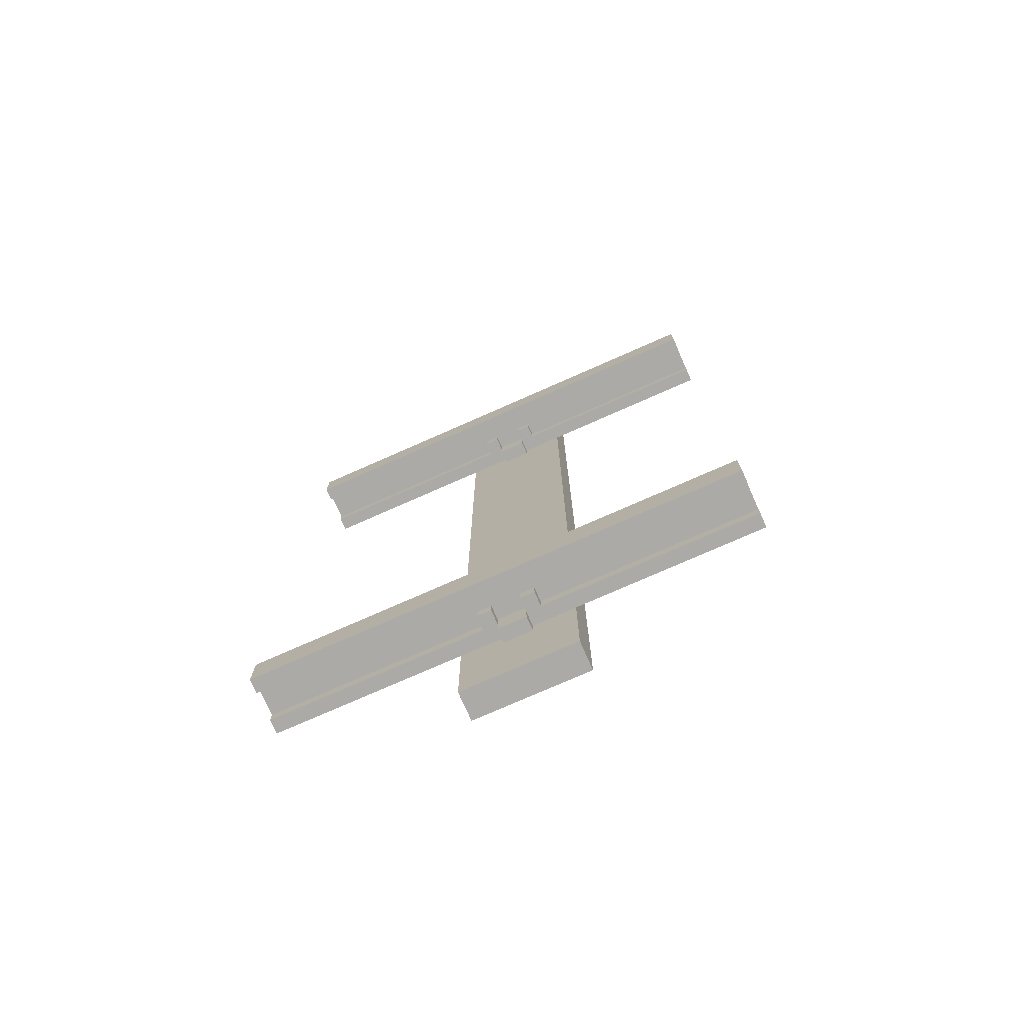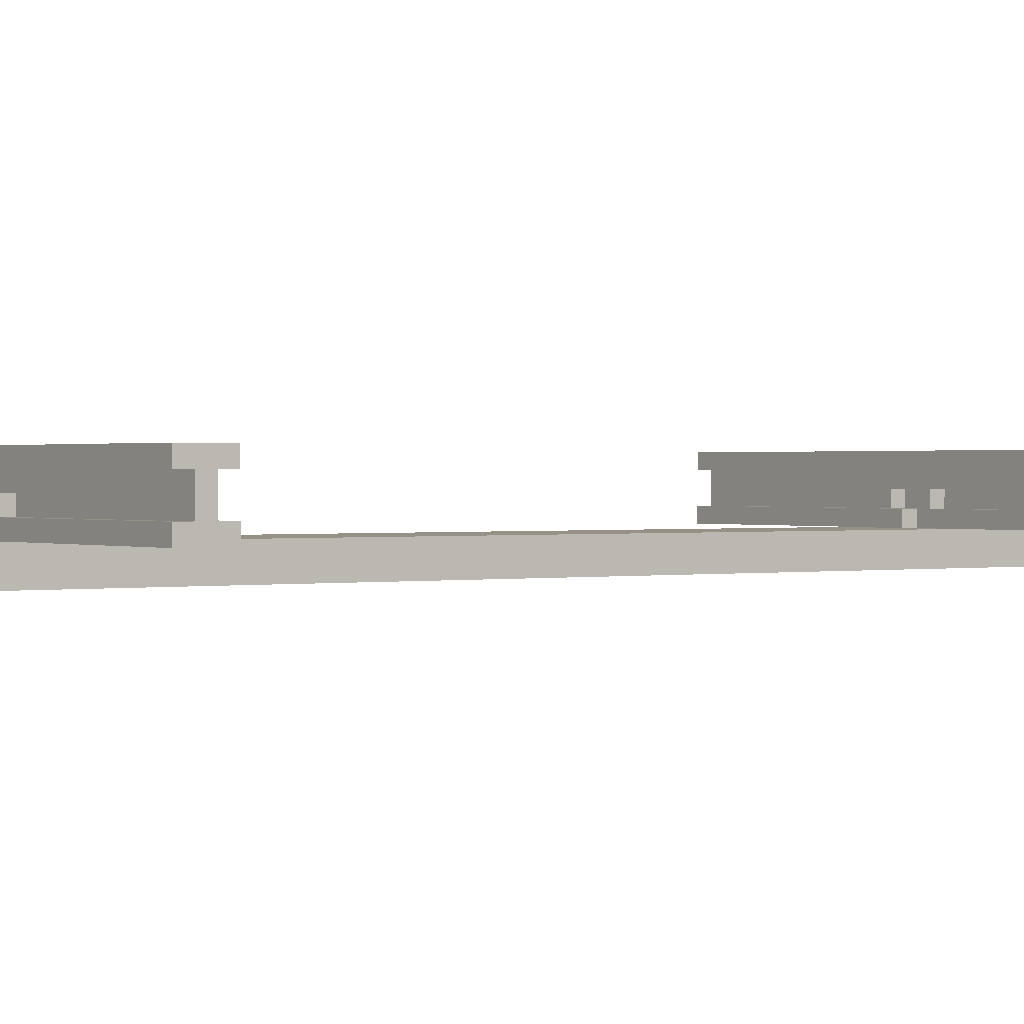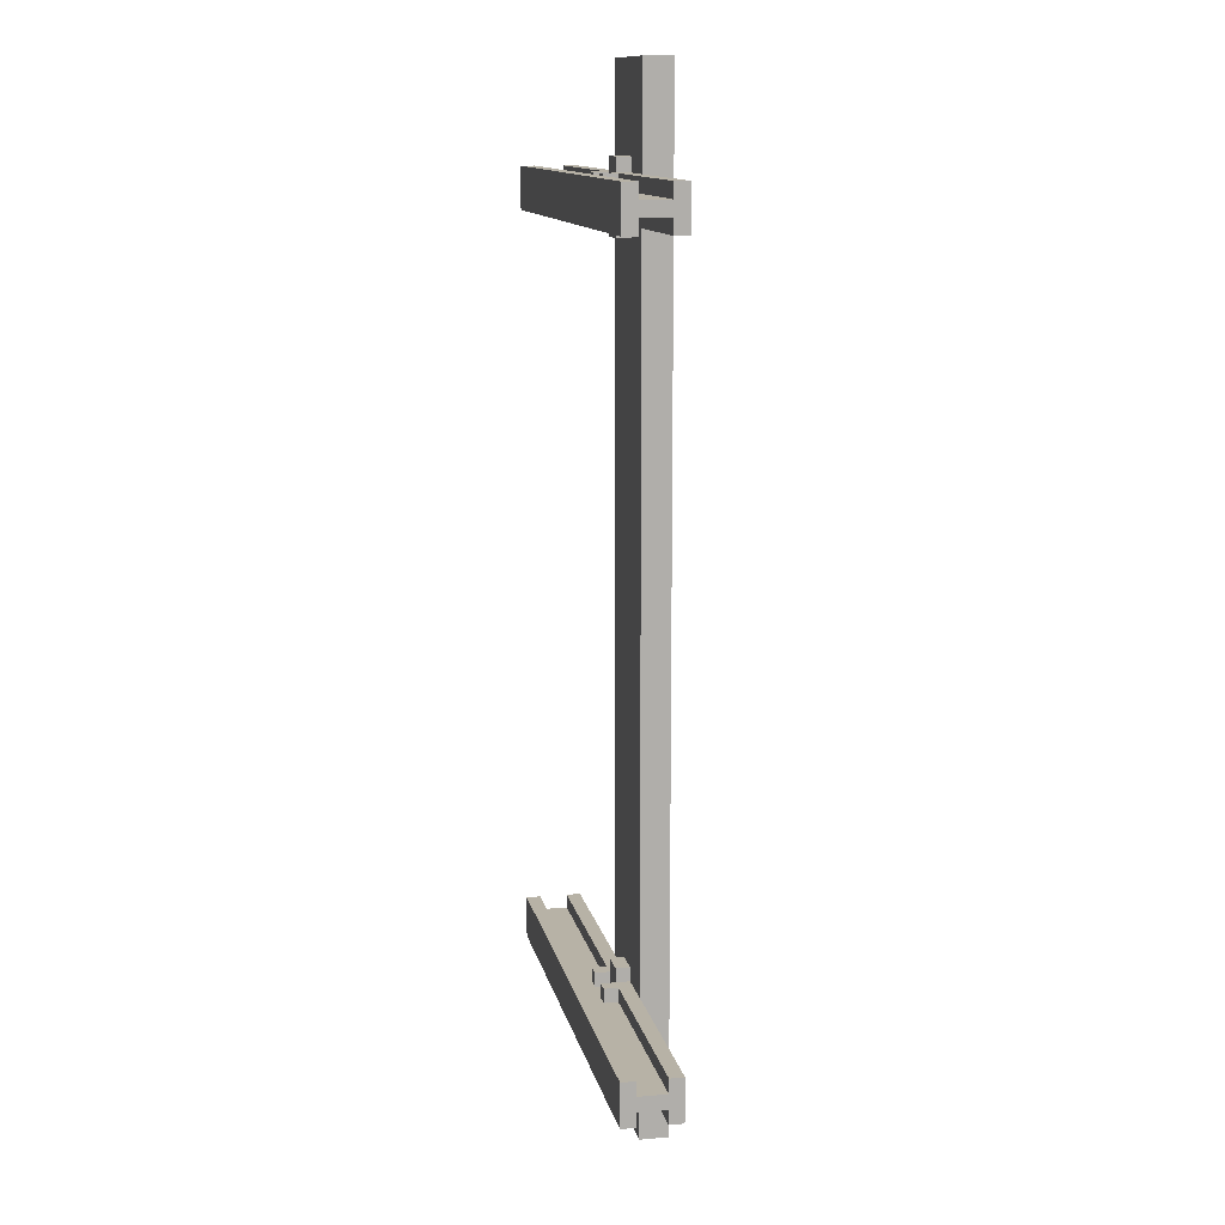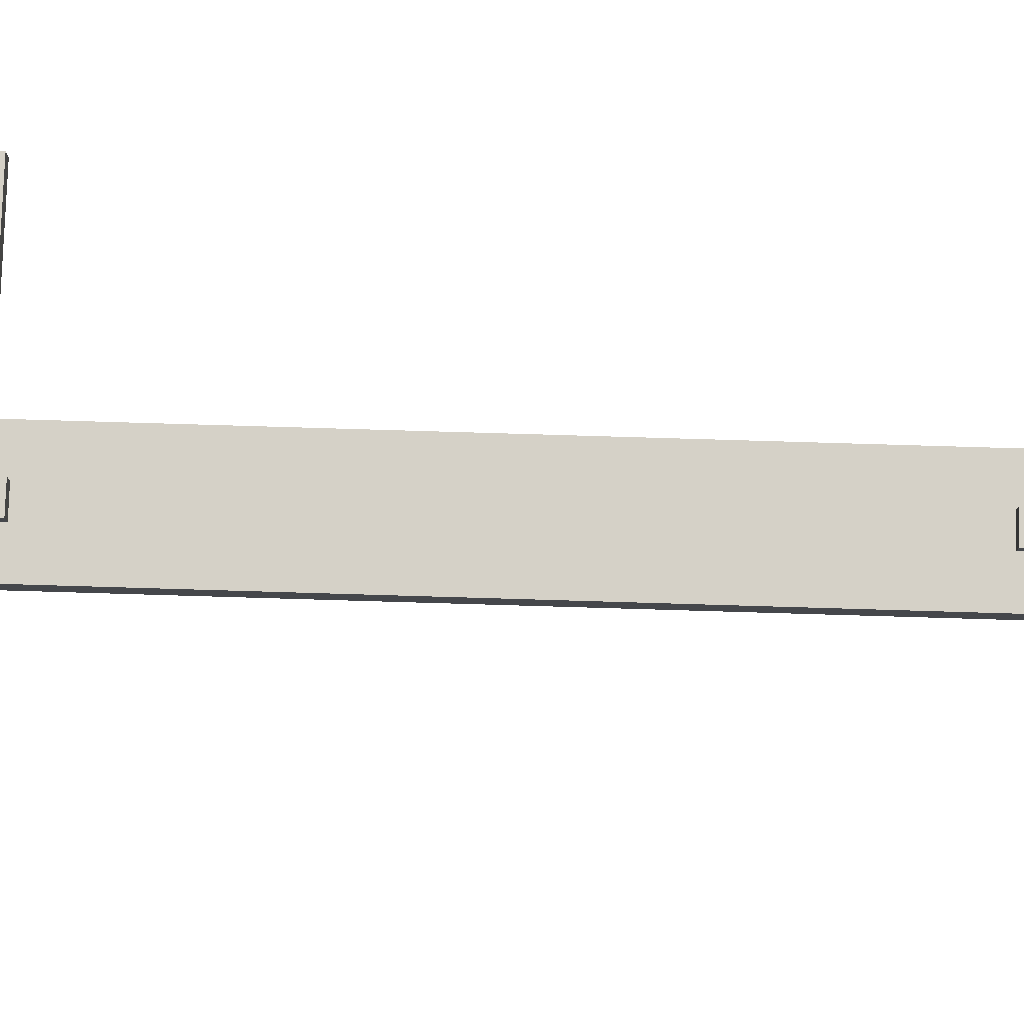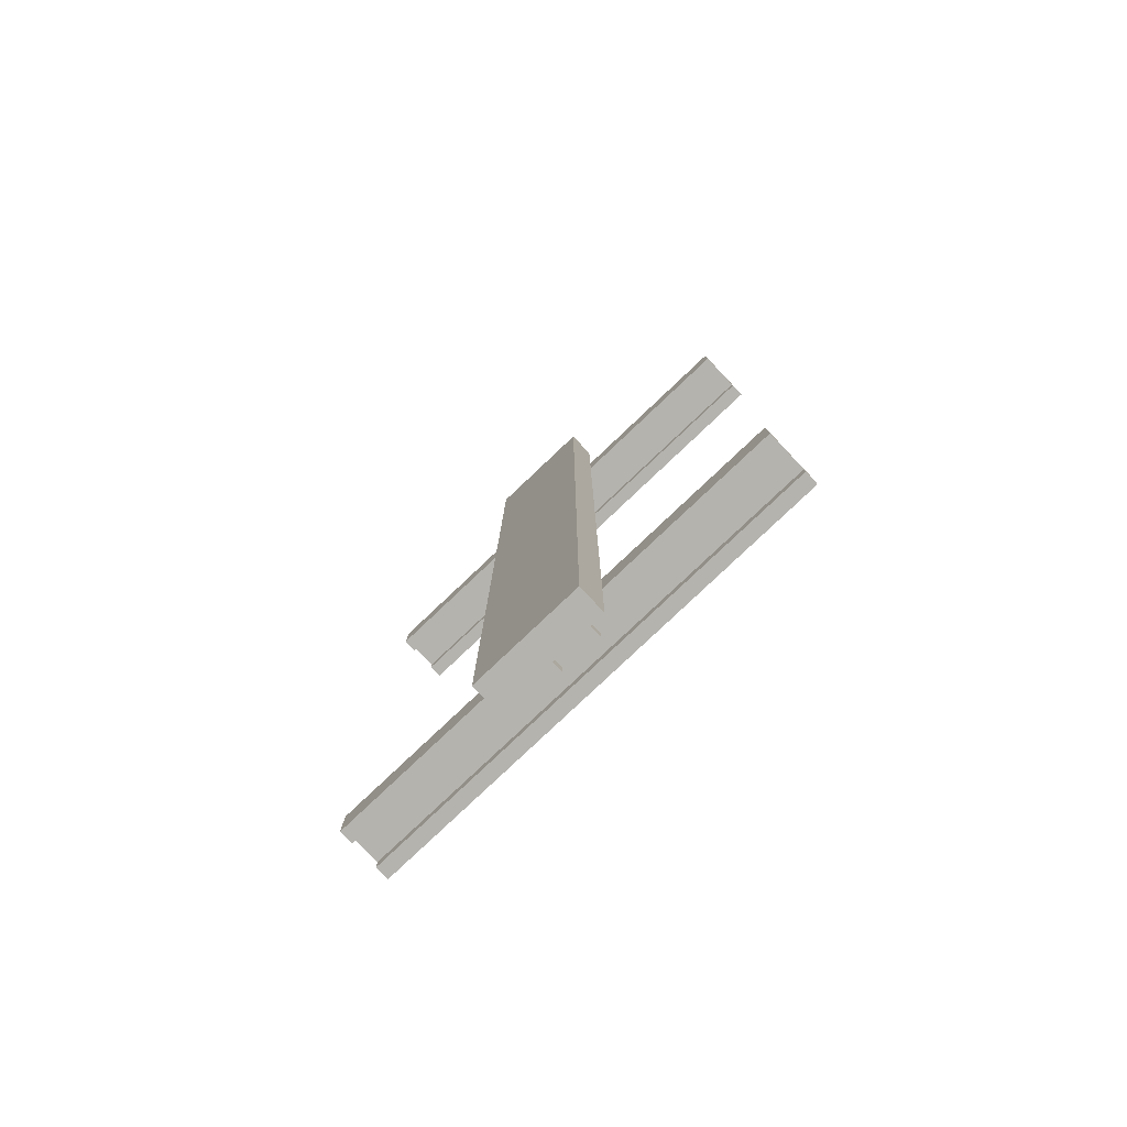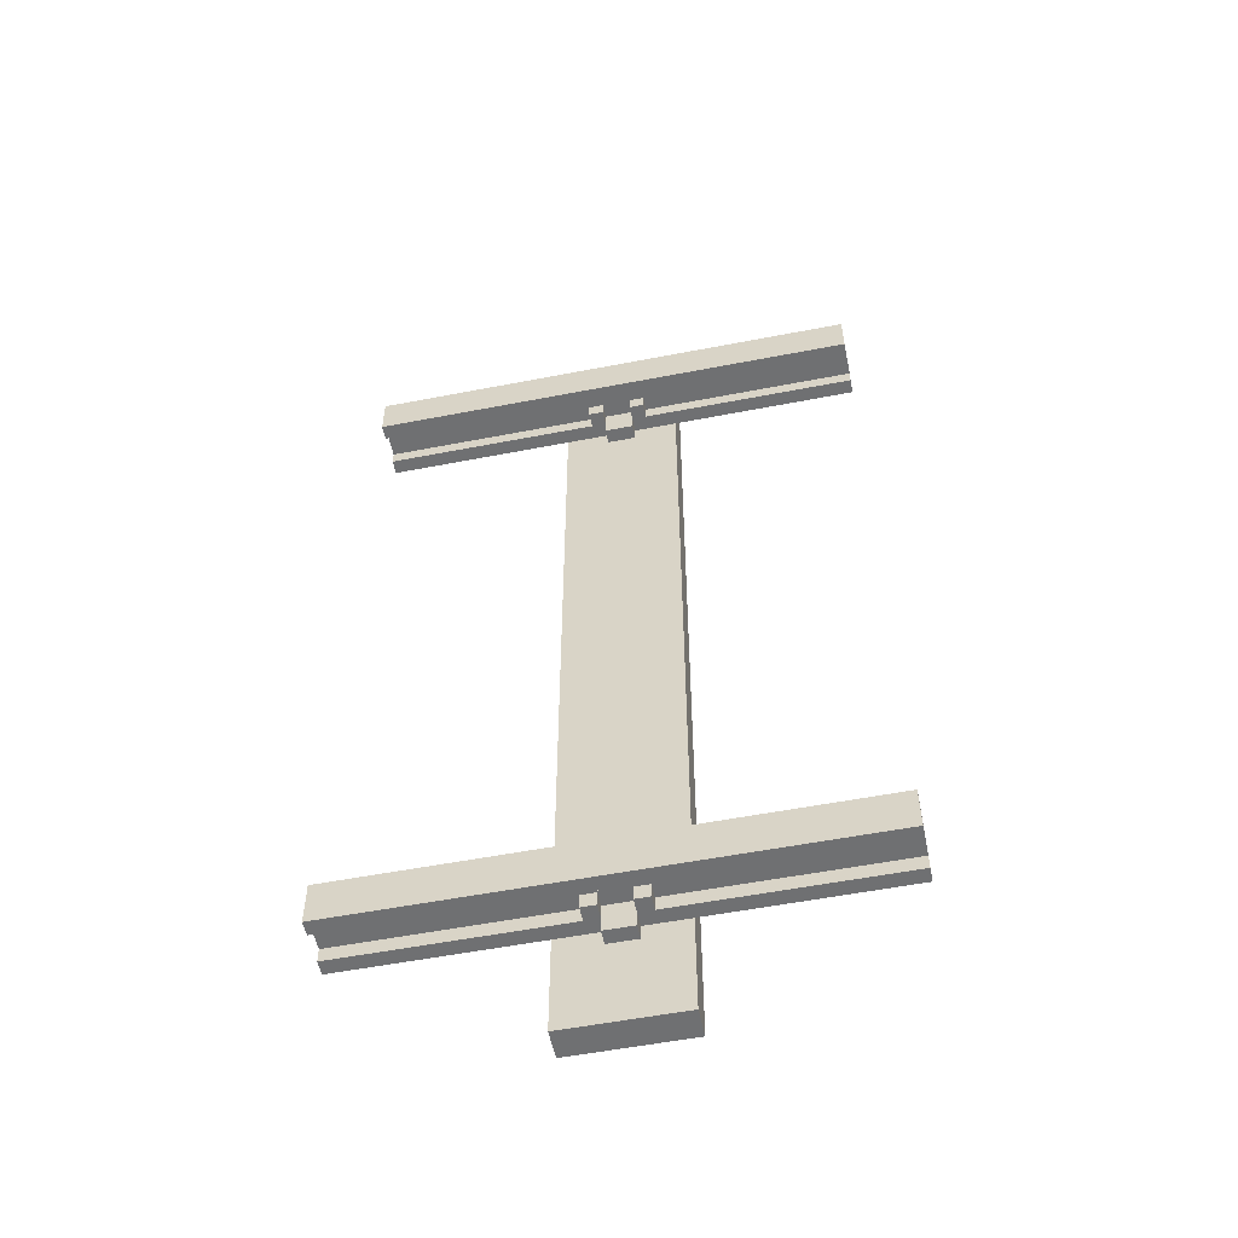
<metadata>
{"format":"obj","ext":"obj","renderer":"f3d","projection":"perspective","resolution":1024,"background":"white","views":[{"elev":-76.1,"azim":-156.2,"up":"+Z"},{"elev":0.7,"azim":-125.6,"up":"+Y"},{"elev":12.3,"azim":-101.5,"up":"+Z"},{"elev":79.5,"azim":-88.3,"up":"+Y"},{"elev":-80.0,"azim":43.4,"up":"+Z"},{"elev":-54.9,"azim":-168.4,"up":"+Z"}]}
</metadata>
<code>
v -0.0625 0.125 0.875
v -0.0625 0.09375 0.8438
v -0.0625 0.09375 0.875
v -0.0625 0.125 0.8438
v -0.0625 0.125 0.8125
v -0.0625 0.09375 0.7812
v -0.0625 0.09375 0.8125
v -0.0625 0.125 0.7812
v -0.0625 0.125 -0.7812
v -0.0625 0.09375 -0.8125
v -0.0625 0.09375 -0.7812
v -0.0625 0.125 -0.8125
v -0.0625 0.125 -0.8438
v -0.0625 0.09375 -0.875
v -0.0625 0.09375 -0.8438
v -0.0625 0.125 -0.875
v -0.03125 0.09375 0.9062
v -0.03125 0.0625 0.875
v -0.03125 0.0625 0.9062
v -0.03125 0.09375 0.875
v -0.03125 0.09375 0.7812
v -0.03125 0.0625 0.75
v -0.03125 0.0625 0.7812
v -0.03125 0.09375 0.75
v -0.03125 0.09375 -0.75
v -0.03125 0.0625 -0.7812
v -0.03125 0.0625 -0.75
v -0.03125 0.09375 -0.7812
v -0.03125 0.09375 -0.875
v -0.03125 0.0625 -0.9062
v -0.03125 0.0625 -0.875
v -0.03125 0.09375 -0.9062
v 0.03125 0.125 0.875
v 0.03125 0.09375 0.8438
v 0.03125 0.09375 0.875
v 0.03125 0.125 0.8438
v 0.03125 0.125 0.8125
v 0.03125 0.09375 0.7812
v 0.03125 0.09375 0.8125
v 0.03125 0.125 0.7812
v 0.03125 0.125 -0.7812
v 0.03125 0.09375 -0.8125
v 0.03125 0.09375 -0.7812
v 0.03125 0.125 -0.8125
v 0.03125 0.125 -0.8438
v 0.03125 0.09375 -0.875
v 0.03125 0.09375 -0.8438
v 0.03125 0.125 -0.875
v -0.03125 0.09375 0.8438
v -0.03125 0.125 0.875
v -0.03125 0.125 0.8438
v -0.03125 0.09375 0.8125
v -0.03125 0.125 0.8125
v -0.03125 0.125 0.7812
v -0.03125 0.09375 -0.8125
v -0.03125 0.125 -0.7812
v -0.03125 0.125 -0.8125
v -0.03125 0.09375 -0.8438
v -0.03125 0.125 -0.8438
v -0.03125 0.125 -0.875
v 0.03125 0.0625 0.9062
v 0.03125 0.0625 0.875
v 0.03125 0.09375 0.9062
v 0.03125 0.0625 0.7812
v 0.03125 0.0625 0.75
v 0.03125 0.09375 0.75
v 0.03125 0.0625 -0.75
v 0.03125 0.0625 -0.7812
v 0.03125 0.09375 -0.75
v 0.03125 0.0625 -0.875
v 0.03125 0.0625 -0.9062
v 0.03125 0.09375 -0.9062
v 0.0625 0.09375 0.875
v 0.0625 0.09375 0.8438
v 0.0625 0.125 0.875
v 0.0625 0.125 0.8438
v 0.0625 0.09375 0.8125
v 0.0625 0.09375 0.7812
v 0.0625 0.125 0.8125
v 0.0625 0.125 0.7812
v 0.0625 0.09375 -0.7812
v 0.0625 0.09375 -0.8125
v 0.0625 0.125 -0.7812
v 0.0625 0.125 -0.8125
v 0.0625 0.09375 -0.8438
v 0.0625 0.09375 -0.875
v 0.0625 0.125 -0.8438
v 0.0625 0.125 -0.875
o RAIL_BASE_1
f 1 2 3
f 4 2 1
f 5 6 7
f 8 6 5
f 9 10 11
f 12 10 9
f 13 14 15
f 16 14 13
f 17 18 19
f 20 18 17
f 21 22 23
f 24 22 21
f 25 26 27
f 28 26 25
f 29 30 31
f 32 30 29
f 33 34 35
f 36 34 33
f 37 38 39
f 40 38 37
f 41 42 43
f 44 42 41
f 45 46 47
f 48 46 45
f 20 49 50
f 50 49 51
f 52 21 53
f 53 21 54
f 28 55 56
f 56 55 57
f 58 29 59
f 59 29 60
f 61 62 63
f 63 62 35
f 64 65 38
f 38 65 66
f 67 68 69
f 69 68 43
f 70 71 46
f 46 71 72
f 73 74 75
f 75 74 76
f 77 78 79
f 79 78 80
f 81 82 83
f 83 82 84
f 85 86 87
f 87 86 88
f 61 17 19
f 63 17 61
f 20 1 3
f 50 1 20
f 73 33 35
f 75 33 73
f 52 5 7
f 53 5 52
f 77 37 39
f 79 37 77
f 64 21 23
f 38 21 64
f 67 25 27
f 69 25 67
f 28 9 11
f 56 9 28
f 81 41 43
f 83 41 81
f 58 13 15
f 59 13 58
f 85 45 47
f 87 45 85
f 70 29 31
f 46 29 70
f 18 20 62
f 62 20 35
f 2 4 49
f 49 4 51
f 34 36 74
f 74 36 76
f 6 8 21
f 21 8 54
f 38 40 78
f 78 40 80
f 22 24 65
f 65 24 66
f 26 28 68
f 68 28 43
f 10 12 55
f 55 12 57
f 42 44 82
f 82 44 84
f 14 16 29
f 29 16 60
f 46 48 86
f 86 48 88
f 30 32 71
f 71 32 72
f 18 61 19
f 62 61 18
f 22 64 23
f 65 64 22
f 26 67 27
f 68 67 26
f 30 70 31
f 71 70 30
f 2 20 3
f 49 20 2
f 34 73 35
f 74 73 34
f 6 52 7
f 21 52 6
f 38 77 39
f 78 77 38
f 10 28 11
f 55 28 10
f 42 81 43
f 82 81 42
f 14 58 15
f 29 58 14
f 46 85 47
f 86 85 46
f 17 63 20
f 20 63 35
f 21 38 24
f 24 38 66
f 25 69 28
f 28 69 43
f 29 46 32
f 32 46 72
f 1 50 4
f 4 50 51
f 33 75 36
f 36 75 76
f 5 53 8
f 8 53 54
f 37 79 40
f 40 79 80
f 9 56 12
f 12 56 57
f 41 83 44
f 44 83 84
f 13 59 16
f 16 59 60
f 45 87 48
f 48 87 88
v 0.5312 0.0625 -0.7812
v 0.5312 0.0625 -0.875
v 0.5312 0.09375 -0.7812
v 0.5312 0.09375 -0.8125
v 0.5312 0.09375 -0.8438
v 0.5312 0.09375 -0.875
v 0.5312 0.1562 -0.8125
v 0.5312 0.1562 -0.8438
v 0.5312 0.1562 -0.7812
v 0.5312 0.1875 -0.7812
v 0.5312 0.1562 -0.875
v 0.5312 0.1875 -0.8438
v 0.5312 0.1875 -0.875
v -0.5312 0.09375 -0.7812
v -0.5312 0.0625 -0.875
v -0.5312 0.0625 -0.7812
v -0.5312 0.09375 -0.8125
v -0.5312 0.09375 -0.8438
v -0.5312 0.09375 -0.875
v -0.5312 0.1562 -0.8125
v -0.5312 0.1562 -0.8438
v -0.5312 0.1875 -0.7812
v -0.5312 0.1562 -0.7812
v -0.5312 0.1875 -0.8438
v -0.5312 0.1562 -0.875
v -0.5312 0.1875 -0.875
o RAIL_RIGHT
f 89 90 91
f 91 90 92
f 92 90 93
f 93 90 94
f 92 93 95
f 95 93 96
f 97 95 98
f 95 96 98
f 96 99 100
f 98 96 100
f 100 99 101
f 102 103 104
f 105 103 102
f 106 103 105
f 107 103 106
f 108 106 105
f 109 106 108
f 110 108 111
f 110 109 108
f 112 113 109
f 112 109 110
f 114 113 112
f 89 91 104
f 104 91 102
f 97 98 111
f 111 98 110
f 92 95 105
f 105 95 108
f 106 96 93
f 109 96 106
f 103 94 90
f 107 94 103
f 113 101 99
f 114 101 113
f 89 104 90
f 90 104 103
f 97 111 95
f 95 111 108
f 96 109 99
f 99 109 113
f 92 102 91
f 105 102 92
f 94 106 93
f 107 106 94
f 100 110 98
f 112 110 100
f 101 112 100
f 114 112 101
v -0.125 0.0625 1.094
v -0.125 0 -1.094
v -0.125 0 1.094
v -0.125 0.0625 -1.094
v 0.125 0 1.094
v 0.125 0 -1.094
v 0.125 0.0625 1.094
v 0.125 0.0625 -1.094
v -0.0625 0.0625 0.9688
v 0.0625 0.0625 0.9688
v -0.0625 0.0625 0.6875
v 0.0625 0.0625 0.6875
v -0.0625 0.0625 -0.6875
v 0.0625 0.0625 -0.6875
v -0.0625 0.0625 -0.9688
v 0.0625 0.0625 -0.9688
o RAIL_BASE_2
f 115 116 117
f 118 116 115
f 119 120 121
f 121 120 122
f 119 115 117
f 121 115 119
f 116 118 120
f 120 118 122
f 116 119 117
f 120 119 116
f 115 121 123
f 123 121 124
f 115 123 125
f 123 124 125
f 124 121 126
f 125 124 126
f 115 125 127
f 125 126 127
f 126 121 128
f 127 126 128
f 115 127 129
f 127 128 129
f 128 121 130
f 129 128 130
f 115 129 118
f 129 130 118
f 130 121 122
f 118 130 122
v 0.5312 0.09375 0.7812
v 0.5312 0.0625 0.875
v 0.5312 0.0625 0.7812
v 0.5312 0.09375 0.8125
v 0.5312 0.09375 0.8438
v 0.5312 0.09375 0.875
v 0.5312 0.1562 0.8125
v 0.5312 0.1562 0.8438
v 0.5312 0.1875 0.7812
v 0.5312 0.1562 0.7812
v 0.5312 0.1875 0.8438
v 0.5312 0.1562 0.875
v 0.5312 0.1875 0.875
v -0.5312 0.0625 0.7812
v -0.5312 0.0625 0.875
v -0.5312 0.09375 0.7812
v -0.5312 0.09375 0.8125
v -0.5312 0.09375 0.8438
v -0.5312 0.09375 0.875
v -0.5312 0.1562 0.8125
v -0.5312 0.1562 0.8438
v -0.5312 0.1562 0.7812
v -0.5312 0.1875 0.7812
v -0.5312 0.1562 0.875
v -0.5312 0.1875 0.8438
v -0.5312 0.1875 0.875
o RAIL_LEFT
f 131 132 133
f 134 132 131
f 135 132 134
f 136 132 135
f 137 135 134
f 138 135 137
f 139 137 140
f 139 138 137
f 141 142 138
f 141 138 139
f 143 142 141
f 144 145 146
f 146 145 147
f 147 145 148
f 148 145 149
f 147 148 150
f 150 148 151
f 152 150 153
f 150 151 153
f 151 154 155
f 153 151 155
f 155 154 156
f 144 131 133
f 146 131 144
f 152 139 140
f 153 139 152
f 147 137 134
f 150 137 147
f 135 138 148
f 148 138 151
f 132 136 145
f 145 136 149
f 142 143 154
f 154 143 156
f 132 144 133
f 145 144 132
f 137 152 140
f 150 152 137
f 142 151 138
f 154 151 142
f 131 146 134
f 134 146 147
f 135 148 136
f 136 148 149
f 139 153 141
f 141 153 155
f 141 155 143
f 143 155 156

</code>
